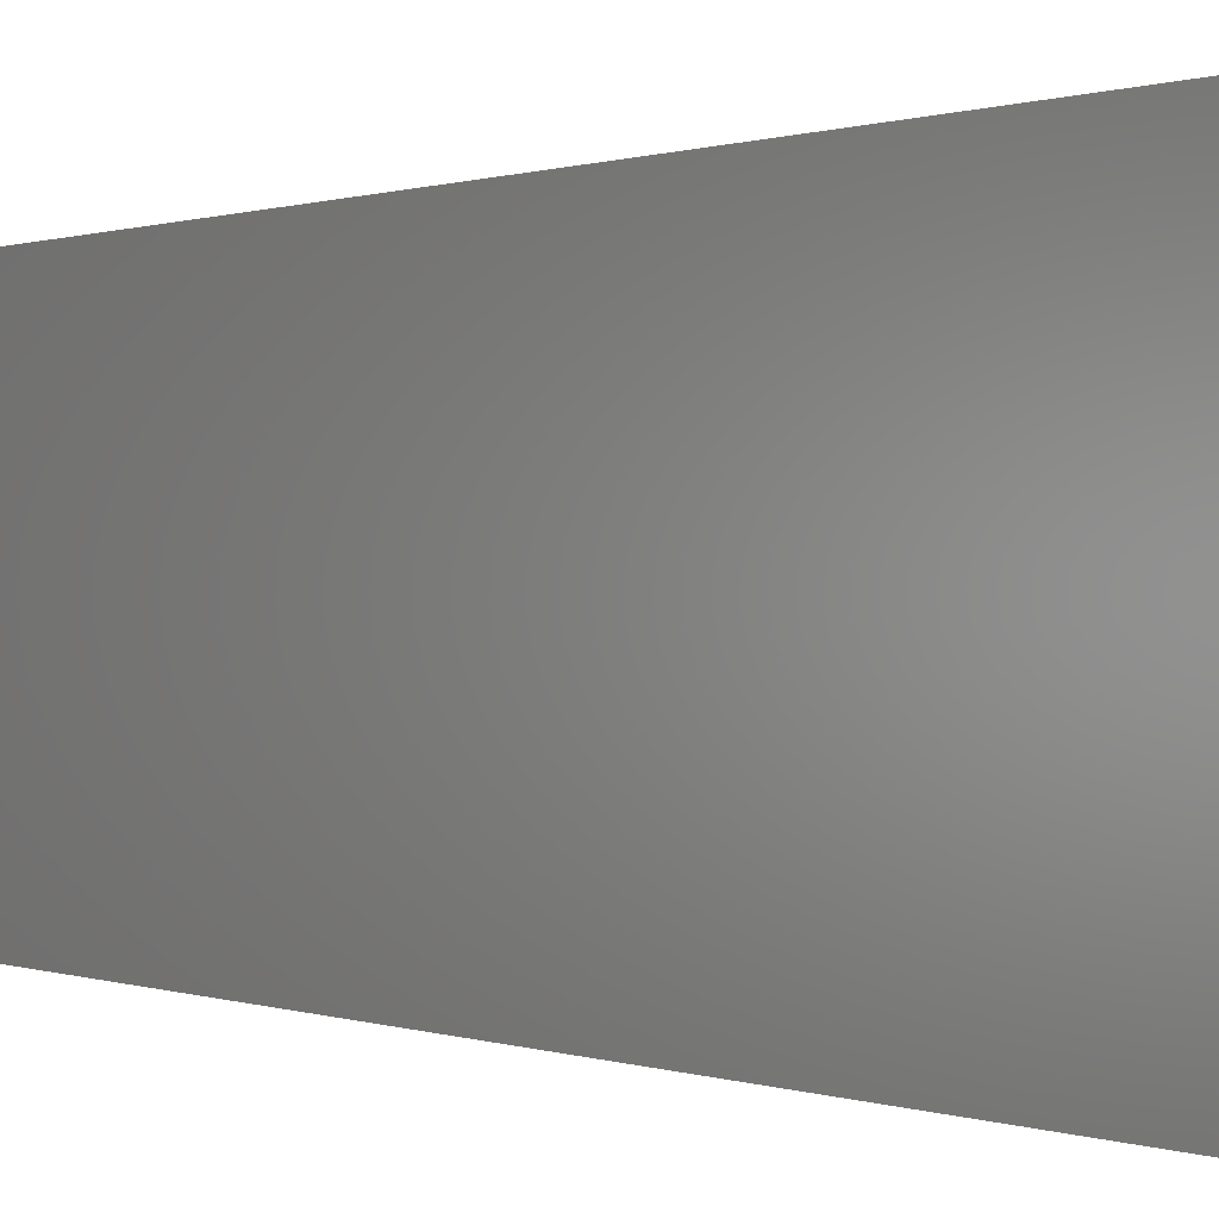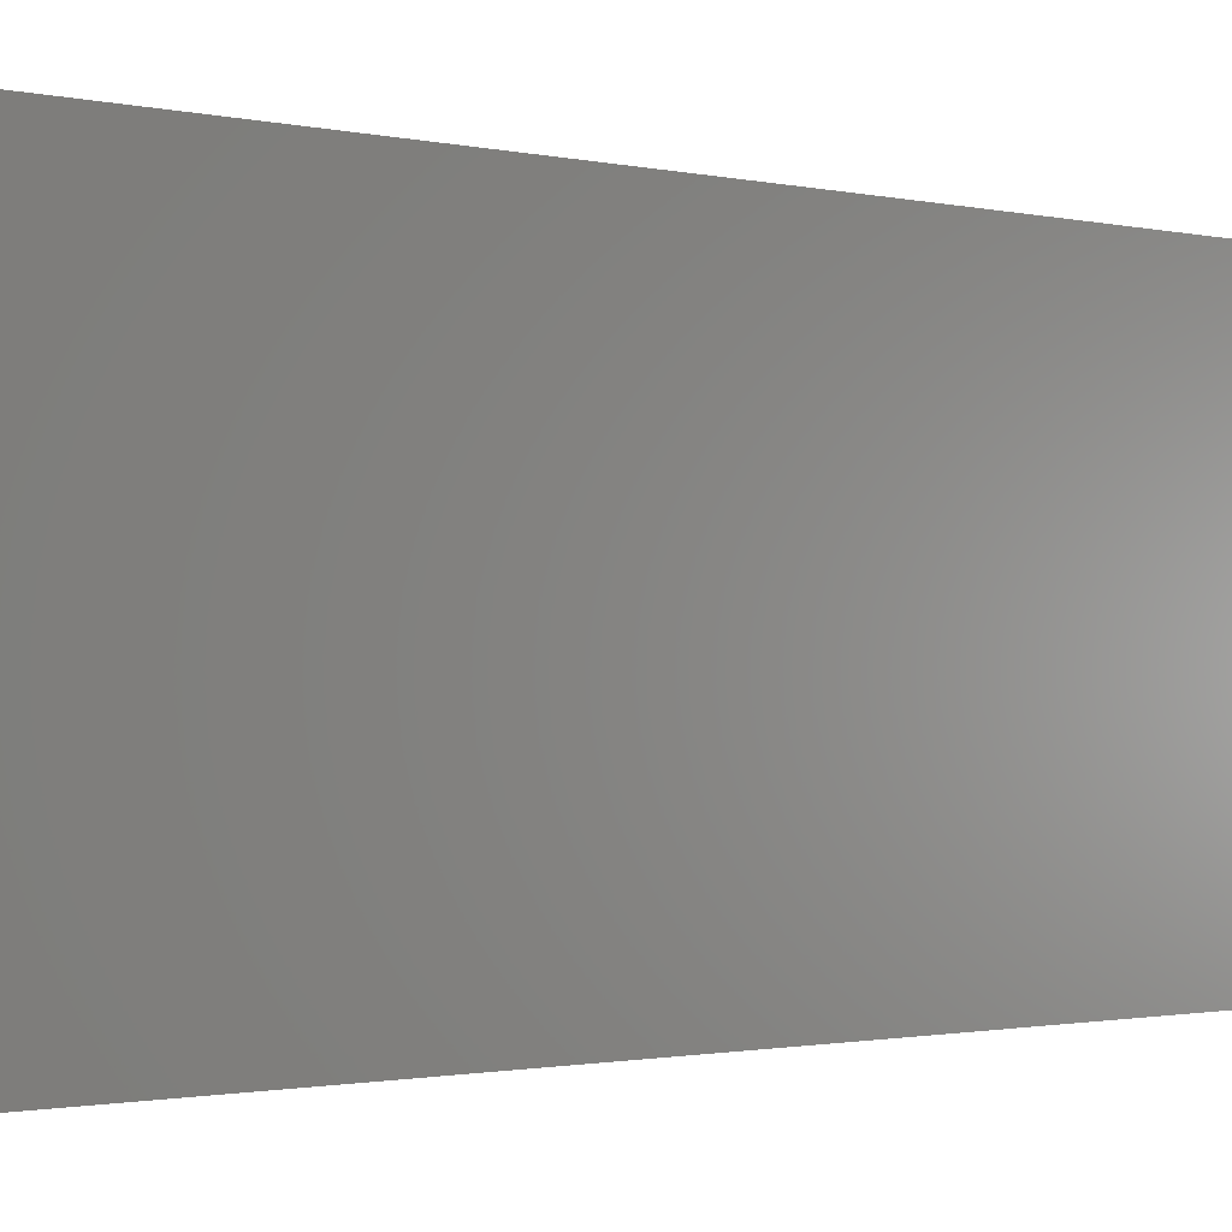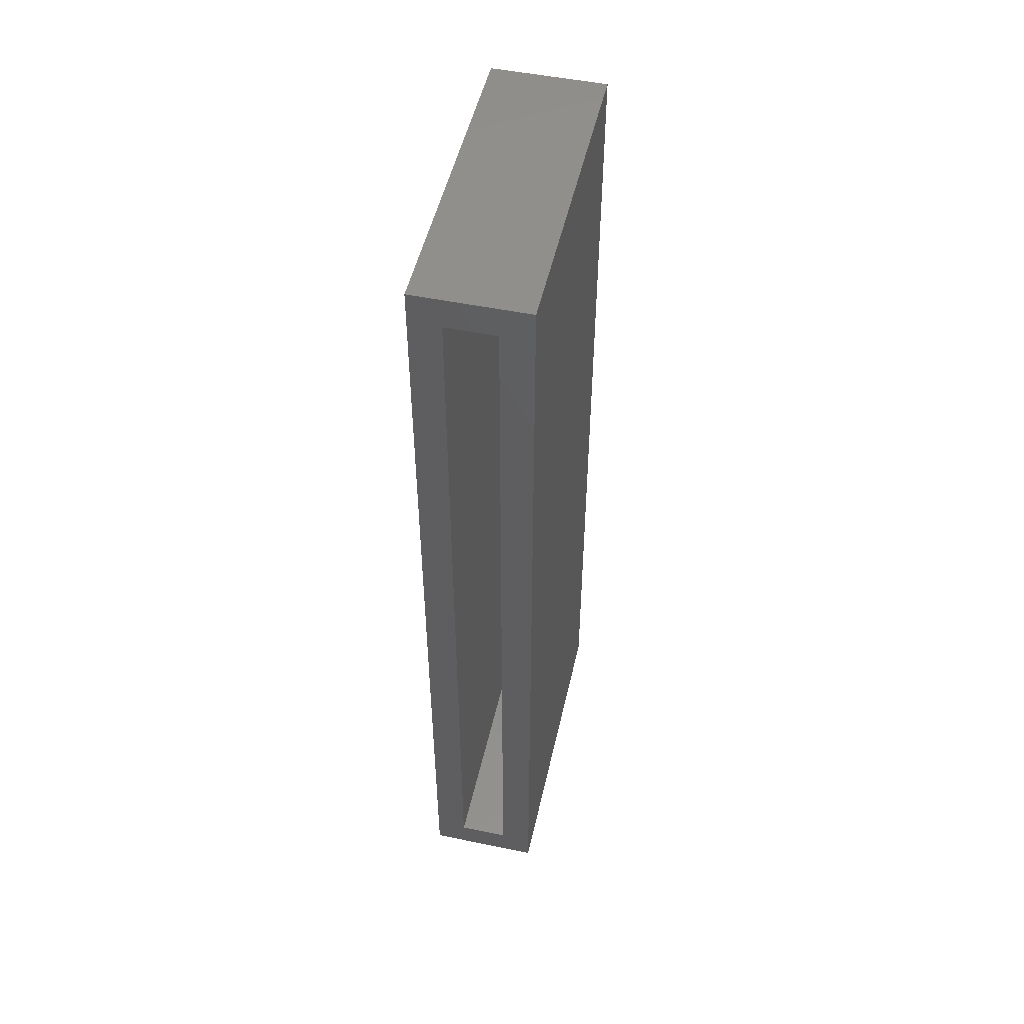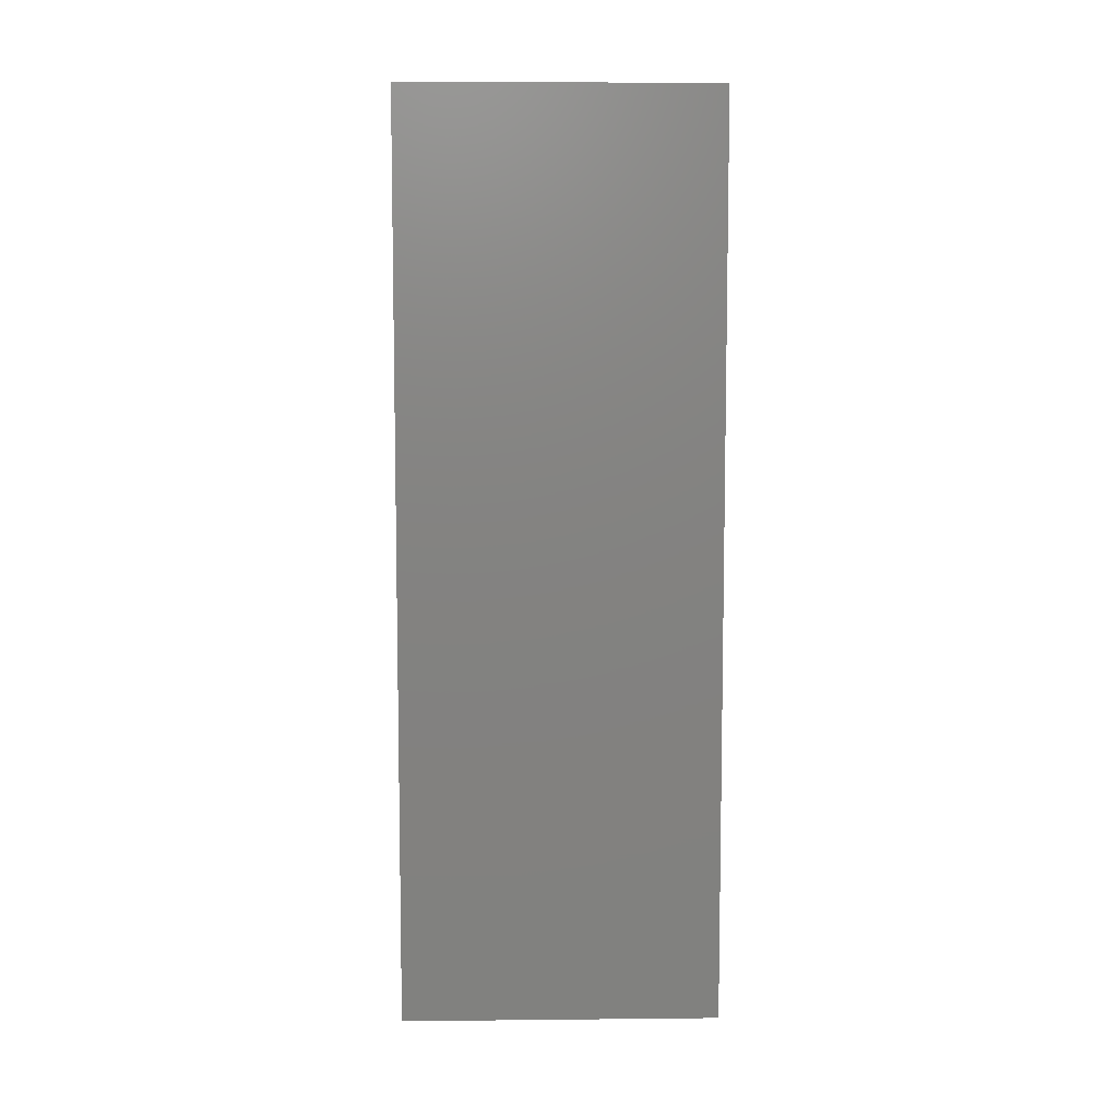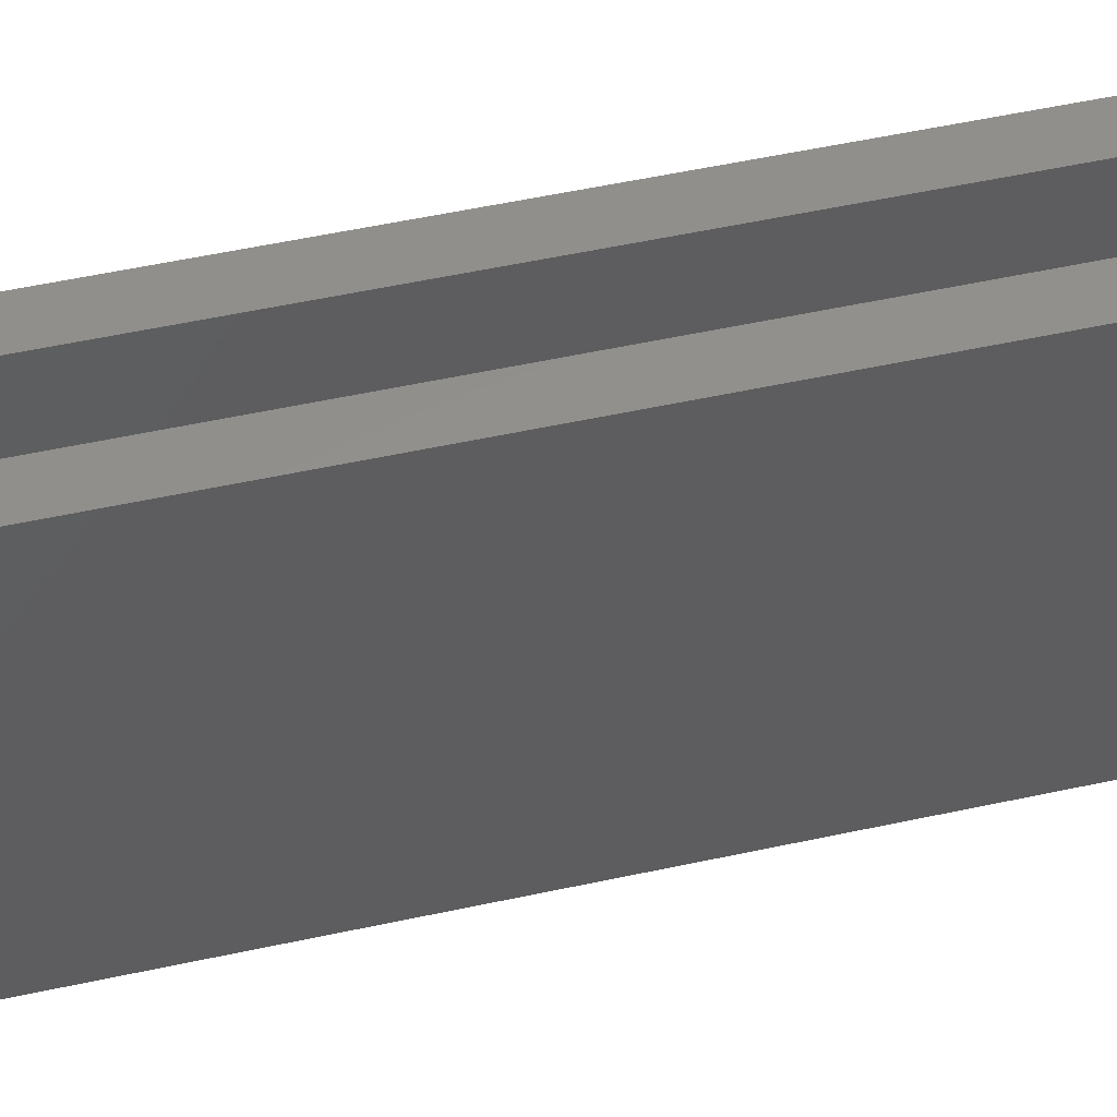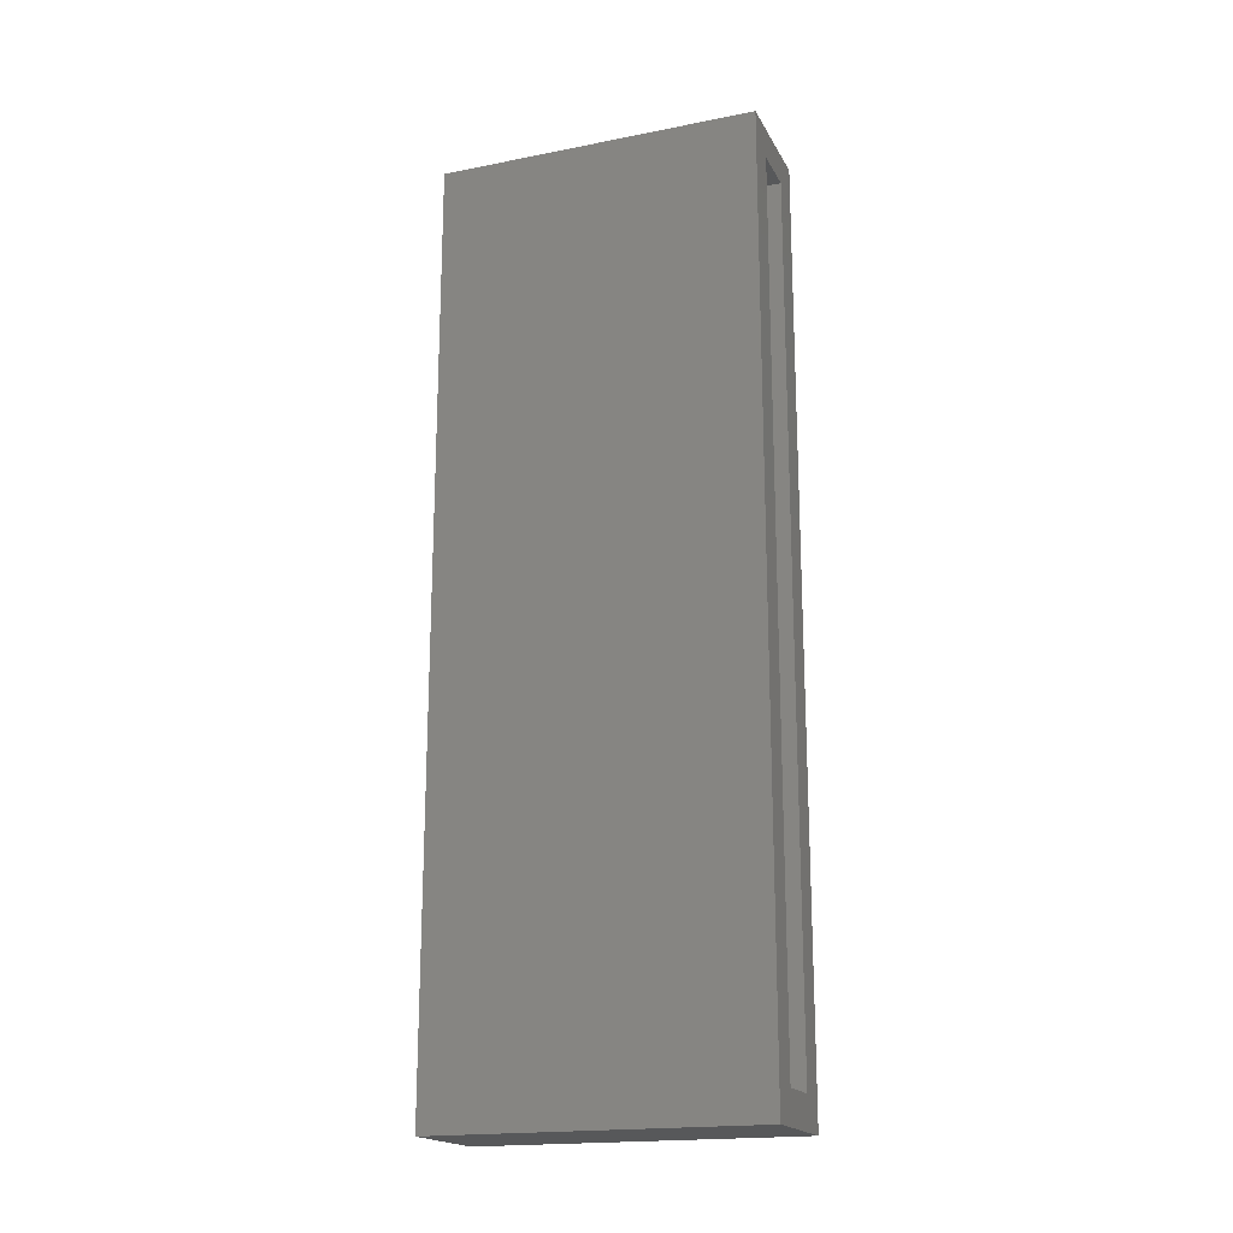
<metadata>
{"format":"stl","ext":"stl","renderer":"f3d","projection":"perspective","resolution":1024,"background":"white","views":[{"elev":0.3,"azim":-30.8,"up":"+Z"},{"elev":-0.9,"azim":-139.3,"up":"+Z"},{"elev":50.5,"azim":12.7,"up":"+Y"},{"elev":7.8,"azim":-91.6,"up":"+Y"},{"elev":52.8,"azim":-103.2,"up":"+Z"},{"elev":-18.8,"azim":-69.4,"up":"+Y"}]}
</metadata>
<code>
# stl→obj: 16 verts, 28 faces
v 0.1484 -0.7969 0.2553
v 0.09375 -0.7422 0.2553
v -0.04688 -0.7969 0.2553
v 0.007812 -0.7422 0.2553
v -0.04688 0.7969 0.2553
v 0.007812 0.7422 0.2553
v 0.1484 0.7969 0.2553
v 0.09375 0.7422 0.2553
v 0.09375 0.7422 -0.2422
v 0.007812 0.7422 -0.2422
v 0.09375 -0.7422 -0.2422
v 0.007812 -0.7422 -0.2422
v 0.1484 -0.7969 -0.2969
v -0.04688 -0.7969 -0.2969
v 0.1484 0.7969 -0.2969
v -0.04688 0.7969 -0.2969
f 1 2 3
f 3 2 4
f 3 4 5
f 5 4 6
f 5 6 7
f 7 6 8
f 7 8 1
f 1 8 2
f 9 8 10
f 10 8 6
f 2 11 4
f 4 11 12
f 4 12 6
f 6 12 10
f 2 8 11
f 11 8 9
f 13 14 15
f 15 14 16
f 15 16 7
f 7 16 5
f 1 3 13
f 13 3 14
f 3 5 14
f 14 5 16
f 1 13 7
f 7 13 15
f 11 9 12
f 12 9 10

</code>
